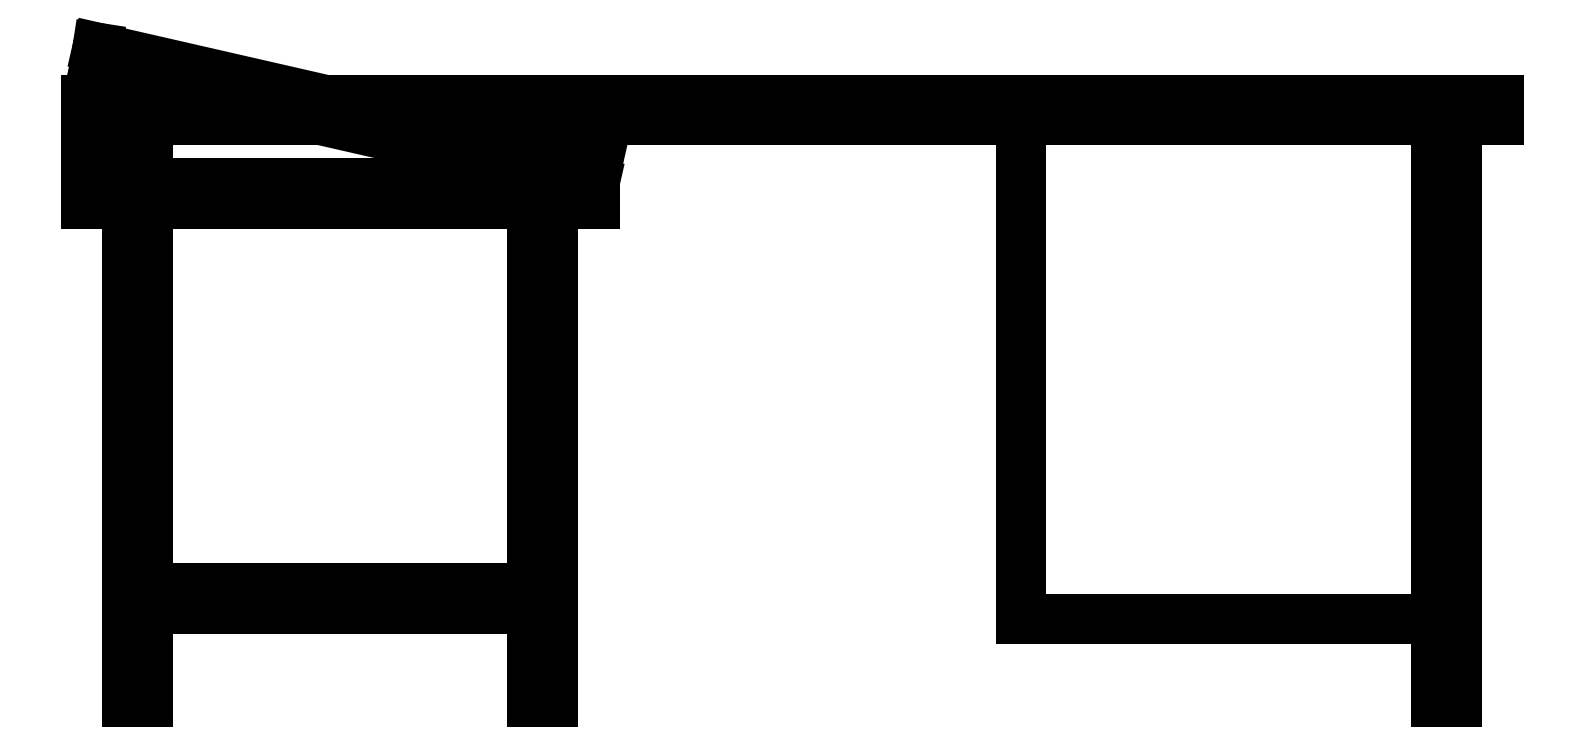
<metadata>
{"format":"dxf","ext":"dxf","renderer":"ezdxf+matplotlib","layout":"modelspace","background":"white","min_lineweight":24,"dpi":150}
</metadata>
<code>
0
SECTION
2
ENTITIES
0
LINE
8
0
10
0
20
0.7366
30
0
11
1.727
21
0.7366
31
0
0
LINE
8
0
10
1.727
20
0.7366
30
0
11
1.727
21
0.7112
31
0
0
LINE
8
0
10
1.727
20
0.7112
30
0
11
0
21
0.7112
31
0
0
LINE
8
0
10
0
20
0.7366
30
0
11
0
21
0.6096
31
0
0
LINE
8
0
10
0
20
0.6096
30
0
11
0.05062
21
0.6096
31
0
0
LINE
8
0
10
0.05062
20
0.635
30
0
11
0
21
0.635
31
0
0
LINE
8
0
10
0.0762
20
0.635
30
0
11
0.6222
21
0.635
31
0
0
LINE
8
0
10
0.6222
20
0.635
30
0
11
0.626
21
0.6601
31
0
0
LINE
8
0
10
0.626
20
0.6601
30
0
11
0.4024
21
0.7112
31
0
0
LINE
8
0
10
0.289
20
0.7112
30
0
11
0.6222
21
0.635
31
0
0
LINE
8
0
10
0.6222
20
0.6096
30
0
11
0.6222
21
0.7112
31
0
0
LINE
8
0
10
0.6222
20
0.6096
30
0
11
0.0762
21
0.6096
31
0
0
LINE
8
0
10
0.0762
20
0.7112
30
0
11
0.0762
21
0
31
0
0
LINE
8
0
10
0.05062
20
0
30
0
11
0.05062
21
0.7112
31
0
0
LINE
8
0
10
0.01057
20
0.775
30
0
11
0.01446
21
0.8001
31
0
0
LINE
8
0
10
0.01446
20
0.8001
30
0
11
0.2915
21
0.7366
31
0
0
LINE
8
0
10
0.178
20
0.7366
30
0
11
0.01057
21
0.775
31
0
0
LINE
8
0
10
0.5459
20
0.6096
30
0
11
0.5459
21
0
31
0
0
LINE
8
0
10
0.5713
20
0
30
0
11
0.5713
21
0.6096
31
0
0
LINE
8
0
10
0.5459
20
0.1396
30
0
11
0.0762
21
0.1396
31
0
0
LINE
8
0
10
0.0762
20
0.1142
30
0
11
0.5459
21
0.1142
31
0
0
LINE
8
0
10
1.143
20
0.1016
30
0
11
1.143
21
0.7112
31
0
0
LINE
8
0
10
1.651
20
0.7112
30
0
11
1.651
21
0
31
0
0
LINE
8
0
10
1.651
20
0
30
0
11
1.676
21
0
31
0
0
LINE
8
0
10
1.676
20
0
30
0
11
1.676
21
0.7112
31
0
0
LINE
8
0
10
1.651
20
0.1016
30
0
11
1.143
21
0.1016
31
0
0
LINE
8
0
10
0.05062
20
0
30
0
11
0.0762
21
0
31
0
0
LINE
8
0
10
0.5459
20
0
30
0
11
0.5713
21
0
31
0
0
POLYLINE
8
_KTI_CONTROL
10
0
20
0
30
0
66
     1
70
     8
0
VERTEX
8
_KTI_CONTROL
10
0
20
0
30
0
70
    32
0
VERTEX
8
_KTI_CONTROL
10
0
20
0
30
0
70
    32
0
SEQEND
8
_KTI_CONTROL
0
POLYLINE
8
_KTI_CONTROL
10
0
20
0
30
0
66
     1
70
     8
0
VERTEX
8
_KTI_CONTROL
10
0
20
0
30
0
70
    32
0
VERTEX
8
_KTI_CONTROL
10
0
20
0
30
0
70
    32
0
SEQEND
8
_KTI_CONTROL
0
ENDSEC
0
EOF

</code>
